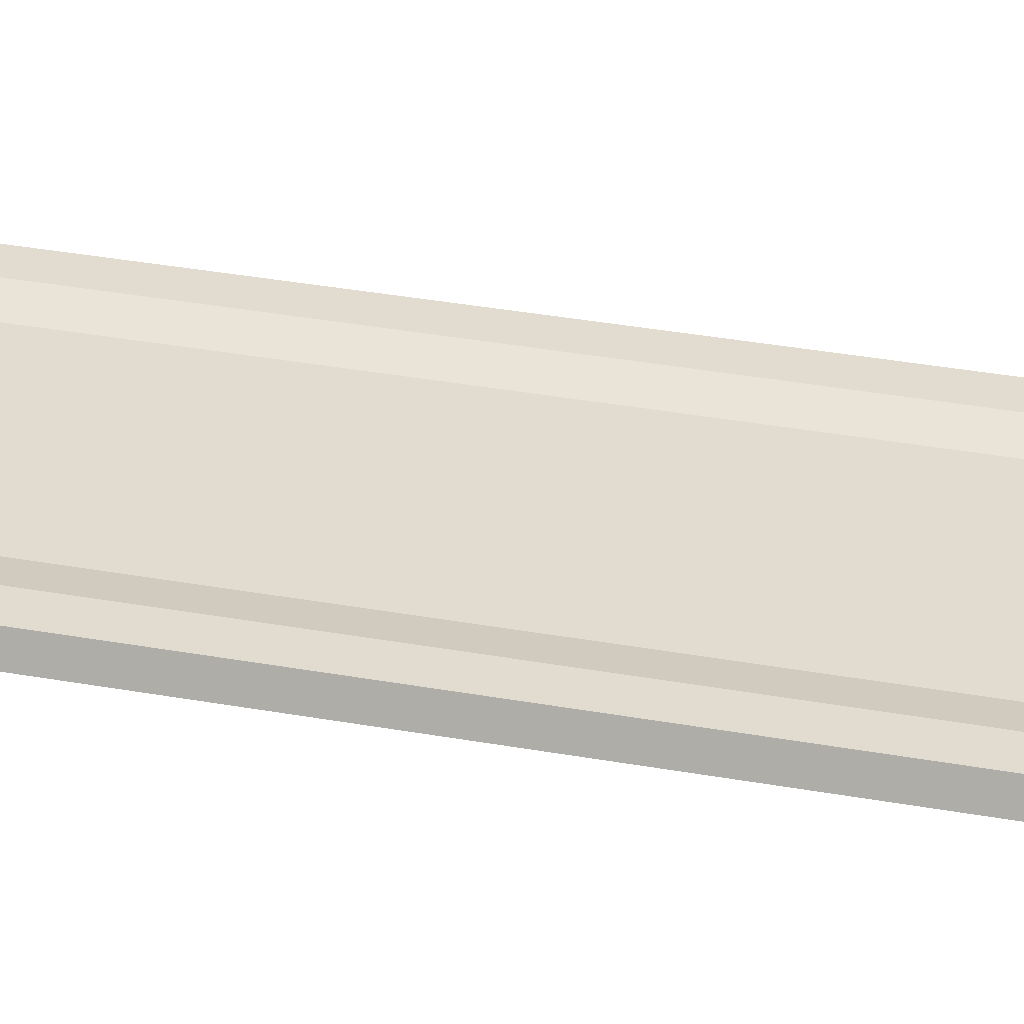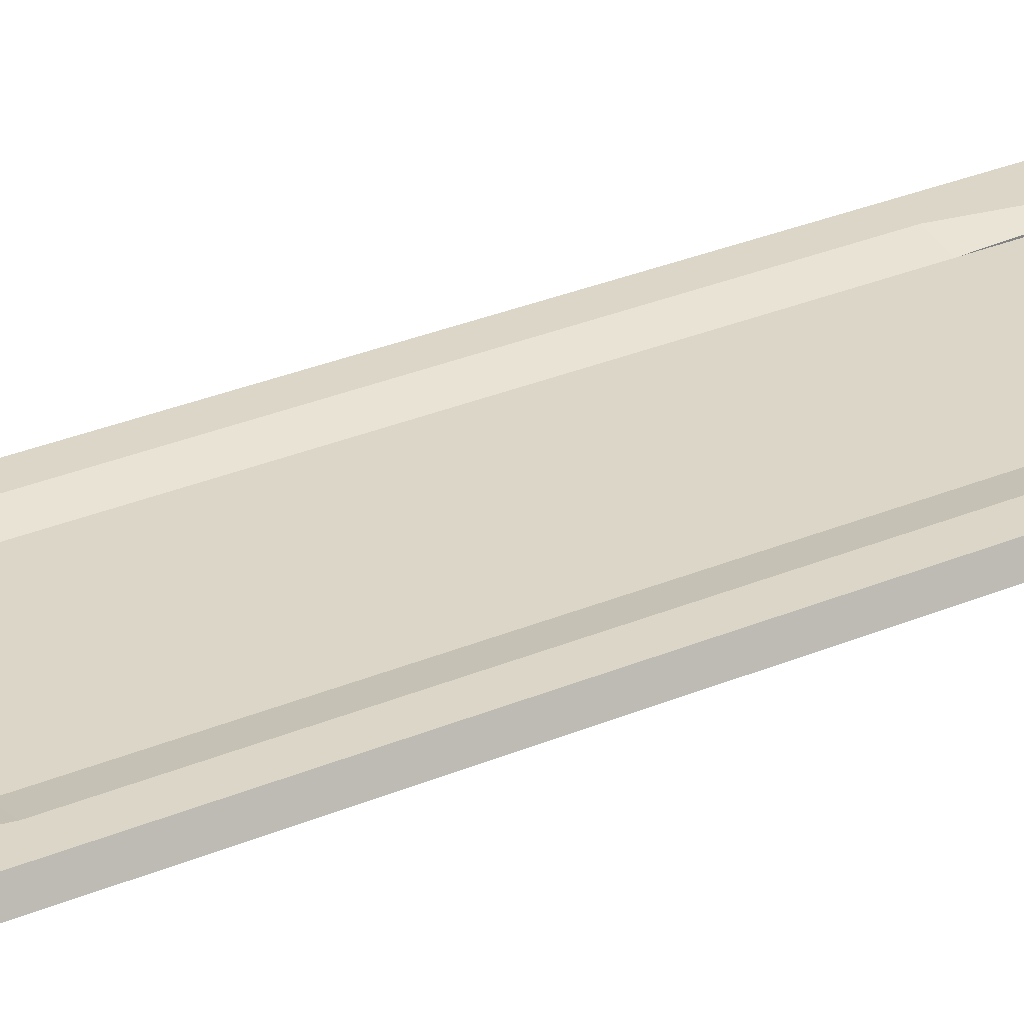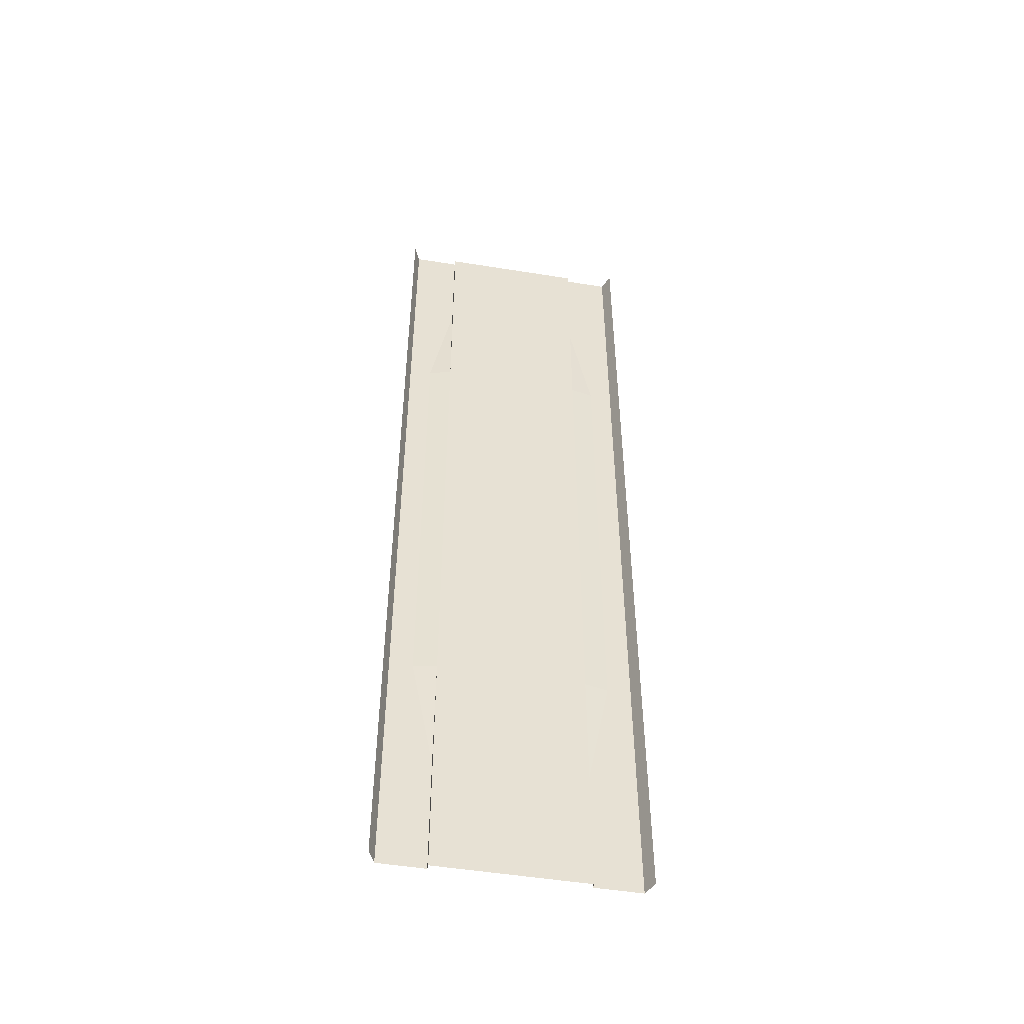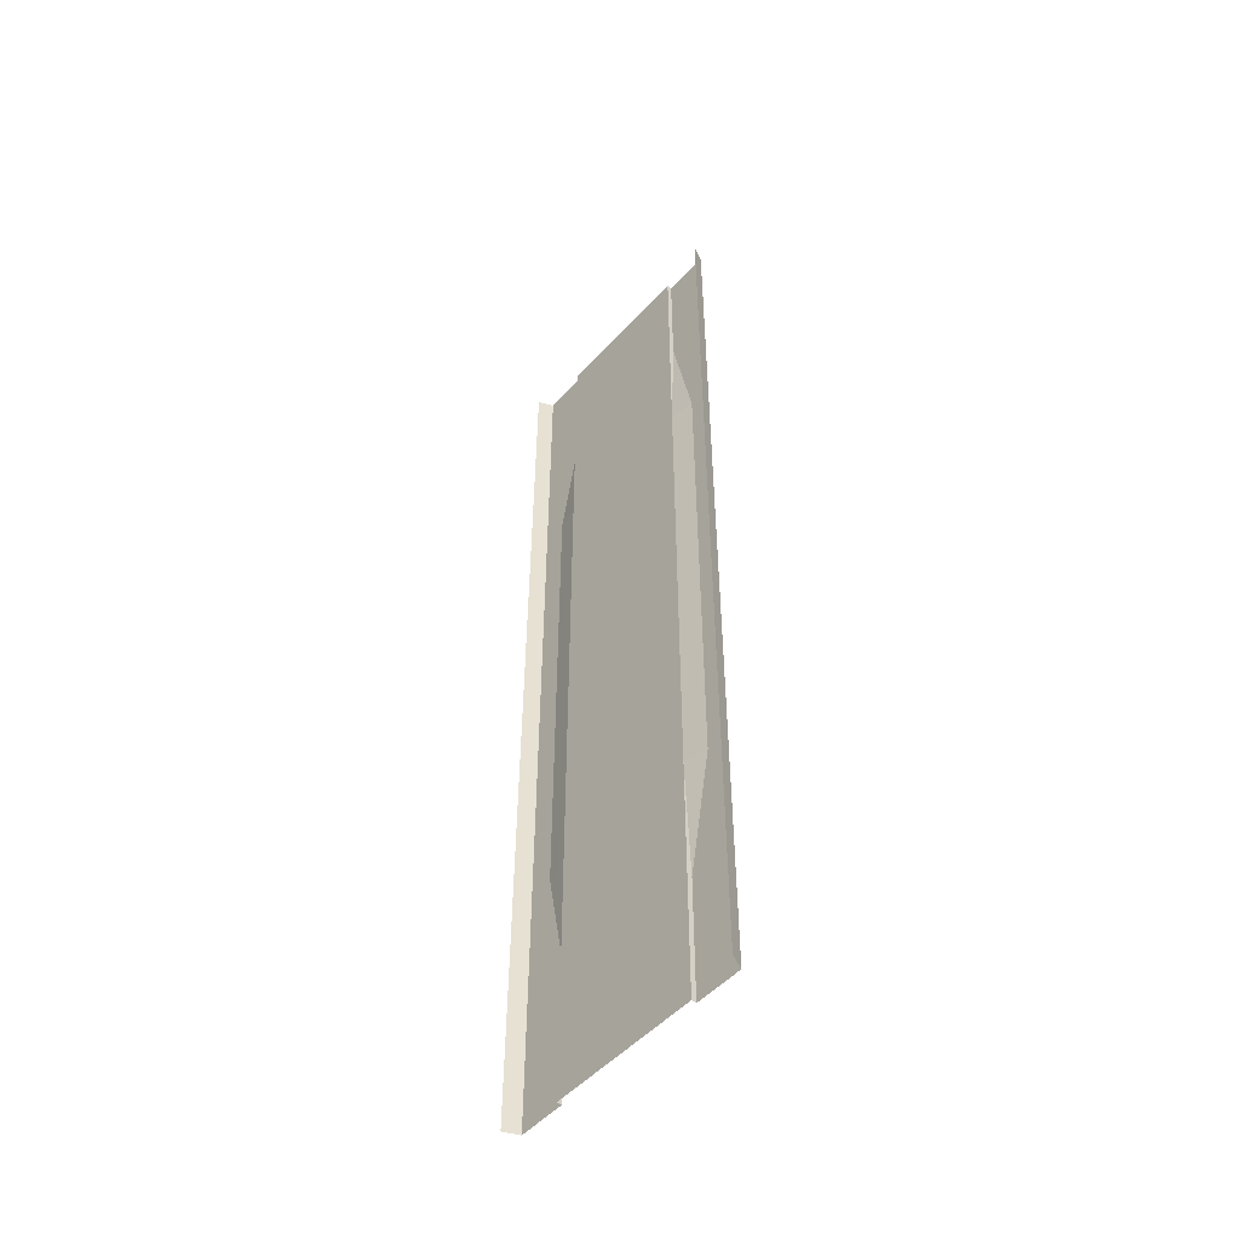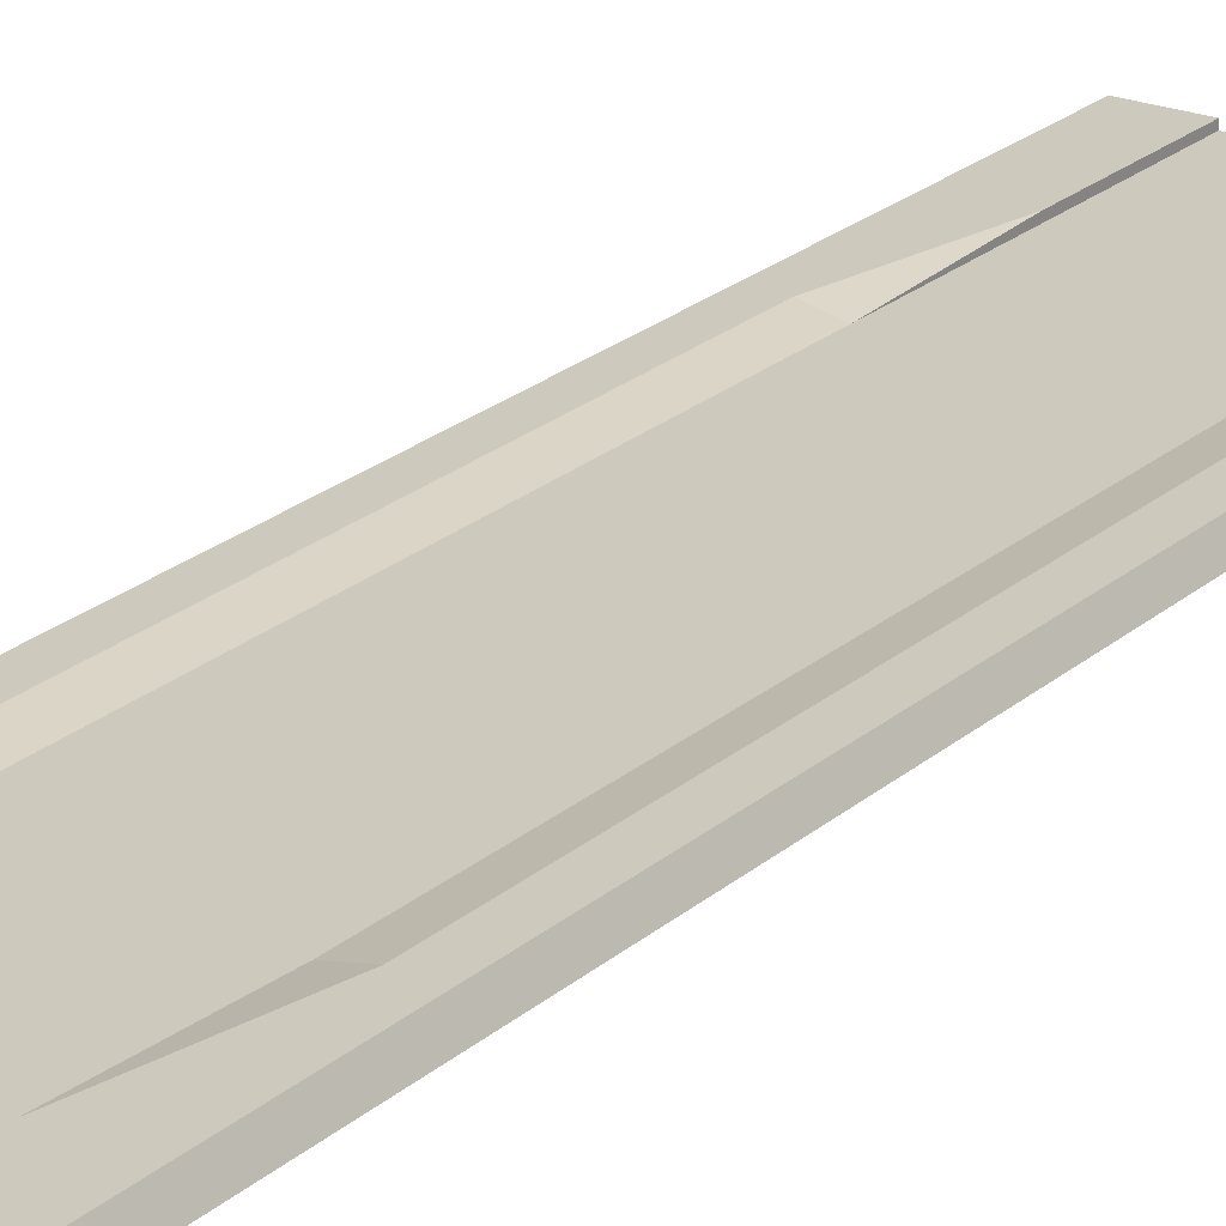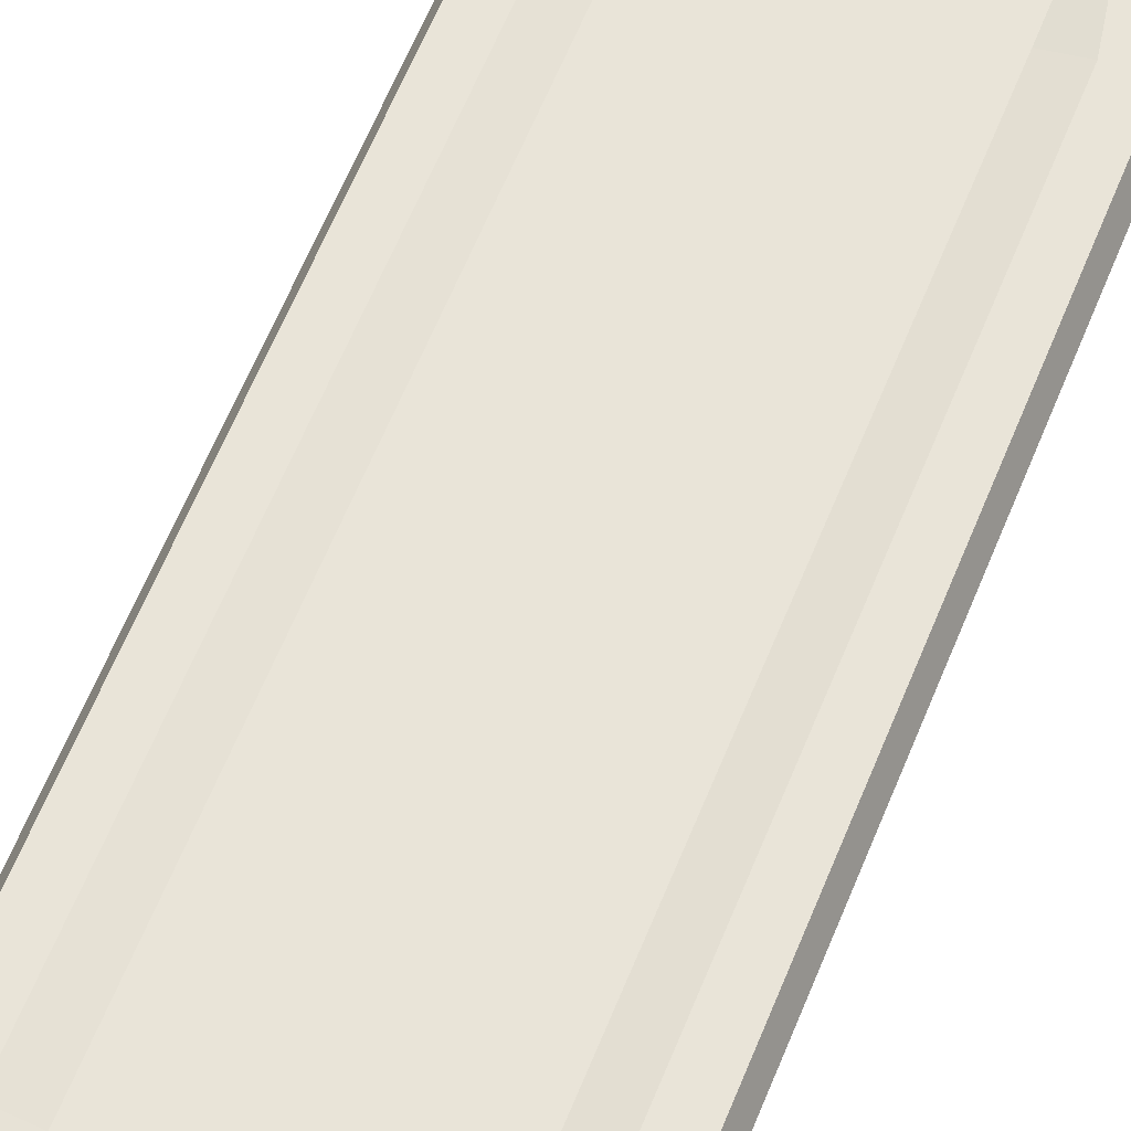
<metadata>
{"format":"obj","ext":"obj","renderer":"f3d","projection":"perspective","resolution":1024,"background":"white","views":[{"elev":34.5,"azim":-76.3,"up":"+Y"},{"elev":30.2,"azim":-121.6,"up":"+Y"},{"elev":-50.6,"azim":-10.0,"up":"+Z"},{"elev":-51.4,"azim":49.0,"up":"+Z"},{"elev":22.6,"azim":34.5,"up":"+Y"},{"elev":59.9,"azim":-158.4,"up":"+Y"}]}
</metadata>
<code>
o basic_node-2
v -4.75 -0.3 32
v -4.75 -0.3 -32
v -4.75 0.009995 32
v -4.75 0.009995 -32
v -7.75 0.009995 32
v -7.75 0.009995 -32
v -8.19 -0.94 32
v -8.19 -0.94 -32
v 4.75 -0.3 32
v -0.000823 -0.3 32
v 4.75 -0.3 -32
v -0.000823 -0.3 -32
v 4.75 0.009995 32
v 4.75 0.009995 -32
v 7.75 0.009995 32
v 7.75 0.009995 -32
v 8.19 -0.94 32
v 8.19 -0.94 -32
v -4.75 -0.3 -24
v -4.75 -0.3 -16
v -4.75 -0.3 -8
v -4.75 -0.3 0
v -4.75 -0.3 8
v -4.75 -0.3 16
v -4.75 -0.3 24
v -4.75 0.009995 -24
v -4.75 0.009995 24
v -7.75 0.009995 -24
v -7.75 0.009995 -16
v -7.75 0.009995 -8
v -7.75 0.009995 0
v -7.75 0.009995 8
v -7.75 0.009995 16
v -7.75 0.009995 24
v -8.19 -0.94 -24
v -8.19 -0.94 -16
v -8.19 -0.94 -8
v -8.19 -0.94 0
v -8.19 -0.94 8
v -8.19 -0.94 16
v -8.19 -0.94 24
v 4.75 -0.3 -24
v 4.75 -0.3 -16
v 4.75 -0.3 -8
v 4.75 -0.3 0
v 4.75 -0.3 8
v 4.75 -0.3 16
v 4.75 -0.3 24
v -0.000823 -0.3 24
v -0.000823 -0.3 16
v -0.000823 -0.3 8
v -0.000823 -0.3 0
v -0.000823 -0.3 -8
v -0.000823 -0.3 -16
v -0.000823 -0.3 -24
v 4.75 0.009995 -24
v 4.75 0.009995 24
v 7.75 0.009995 -24
v 7.75 0.009995 -16
v 7.75 0.009995 -8
v 7.75 0.009995 0
v 7.75 0.009995 8
v 7.75 0.009995 16
v 7.75 0.009995 24
v 8.19 -0.94 -24
v 8.19 -0.94 -16
v 8.19 -0.94 -8
v 8.19 -0.94 0
v 8.19 -0.94 8
v 8.19 -0.94 16
v 8.19 -0.94 24
v 6.25 0.009995 24
v 6.25 0.009995 16
v 6.25 0.009995 8
v 6.25 0.009995 0
v 6.25 0.009995 -8
v 6.25 0.009995 -16
v 6.25 0.009995 -24
v -6.25 0.009995 24
v -6.25 0.009995 16
v -6.25 0.009995 8
v -6.25 0.009995 0
v -6.25 0.009995 -8
v -6.25 0.009995 -16
v -6.25 0.009995 -24
g br4BasicNodeLowCurb
f 55 2 19
f 2 26 19
f 6 35 28
f 11 55 42
f 56 11 42
f 79 34 5
f 65 16 58
f 17 64 15
f 71 63 64
f 70 62 63
f 69 61 62
f 68 60 61
f 67 59 60
f 66 58 59
f 78 16 14
f 64 73 72
f 63 74 73
f 62 75 74
f 61 76 75
f 60 77 76
f 59 78 77
f 13 48 9
f 48 57 47
f 65 18 16
f 3 27 79
f 5 3 79
f 56 14 11
f 43 56 42
f 48 10 9
f 47 49 48
f 46 50 47
f 45 51 46
f 44 52 45
f 43 53 44
f 42 54 43
f 34 7 5
f 33 41 34
f 32 40 33
f 31 39 32
f 30 38 31
f 29 37 30
f 28 36 29
f 6 28 85
f 80 34 79
f 81 33 80
f 82 32 81
f 83 31 82
f 84 30 83
f 85 29 84
f 25 3 1
f 25 24 27
f 11 12 55
f 6 8 35
f 2 4 26
f 55 12 2
f 20 19 26
f 10 25 1
f 49 24 25
f 50 23 24
f 51 22 23
f 52 21 22
f 53 20 21
f 54 19 20
f 77 56 43
f 76 43 44
f 75 44 45
f 74 45 46
f 73 46 47
f 57 73 47
f 26 84 20
f 20 83 21
f 21 82 22
f 22 81 23
f 23 80 24
f 27 80 79
f 15 64 72
f 77 78 56
f 26 85 84
f 57 72 73
f 27 24 80
f 17 71 64
f 71 70 63
f 70 69 62
f 69 68 61
f 68 67 60
f 67 66 59
f 66 65 58
f 14 56 78
f 78 58 16
f 64 63 73
f 63 62 74
f 62 61 75
f 61 60 76
f 60 59 77
f 59 58 78
f 13 57 48
f 48 49 10
f 47 50 49
f 46 51 50
f 45 52 51
f 44 53 52
f 43 54 53
f 42 55 54
f 34 41 7
f 33 40 41
f 32 39 40
f 31 38 39
f 30 37 38
f 29 36 37
f 28 35 36
f 85 26 4
f 4 6 85
f 80 33 34
f 81 32 33
f 82 31 32
f 83 30 31
f 84 29 30
f 85 28 29
f 25 27 3
f 10 49 25
f 49 50 24
f 50 51 23
f 51 52 22
f 52 53 21
f 53 54 20
f 54 55 19
f 76 77 43
f 75 76 44
f 74 75 45
f 73 74 46
f 20 84 83
f 21 83 82
f 22 82 81
f 23 81 80
f 57 13 72
f 13 15 72

</code>
